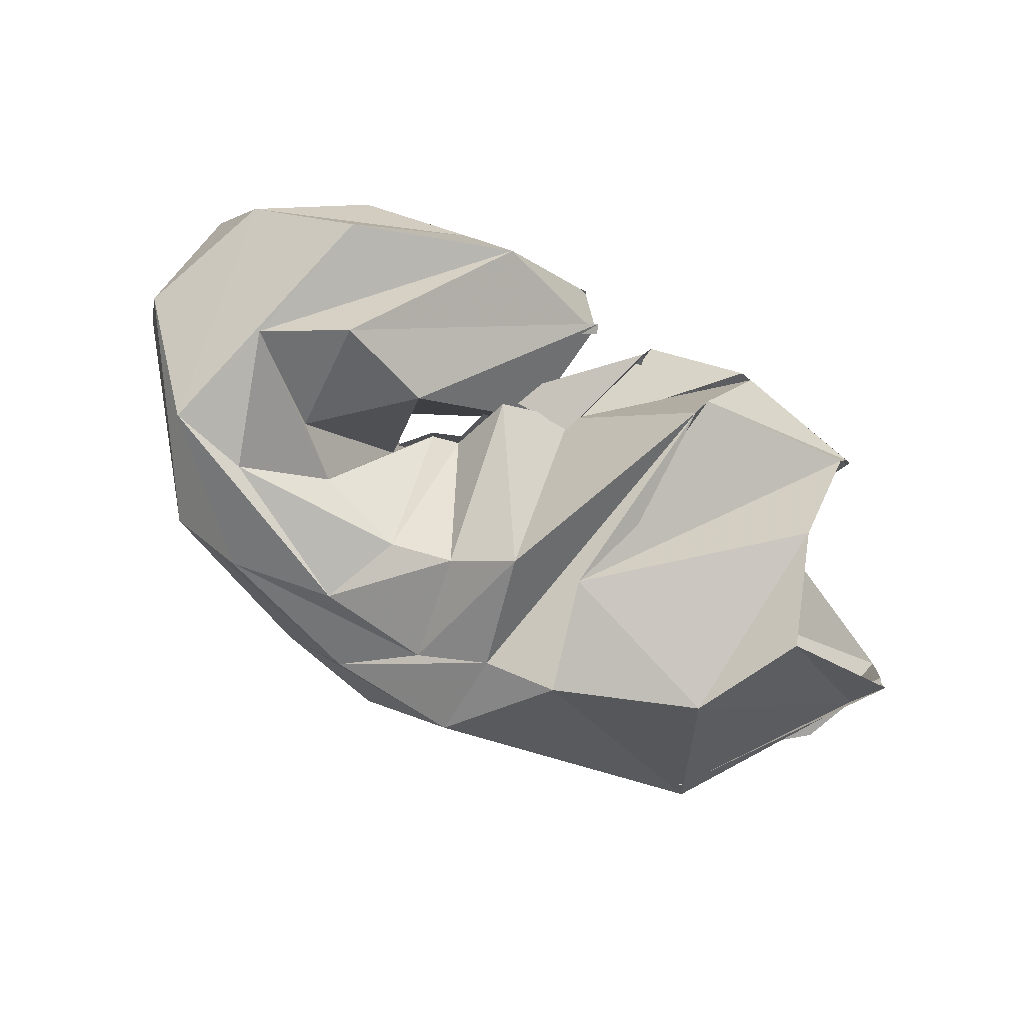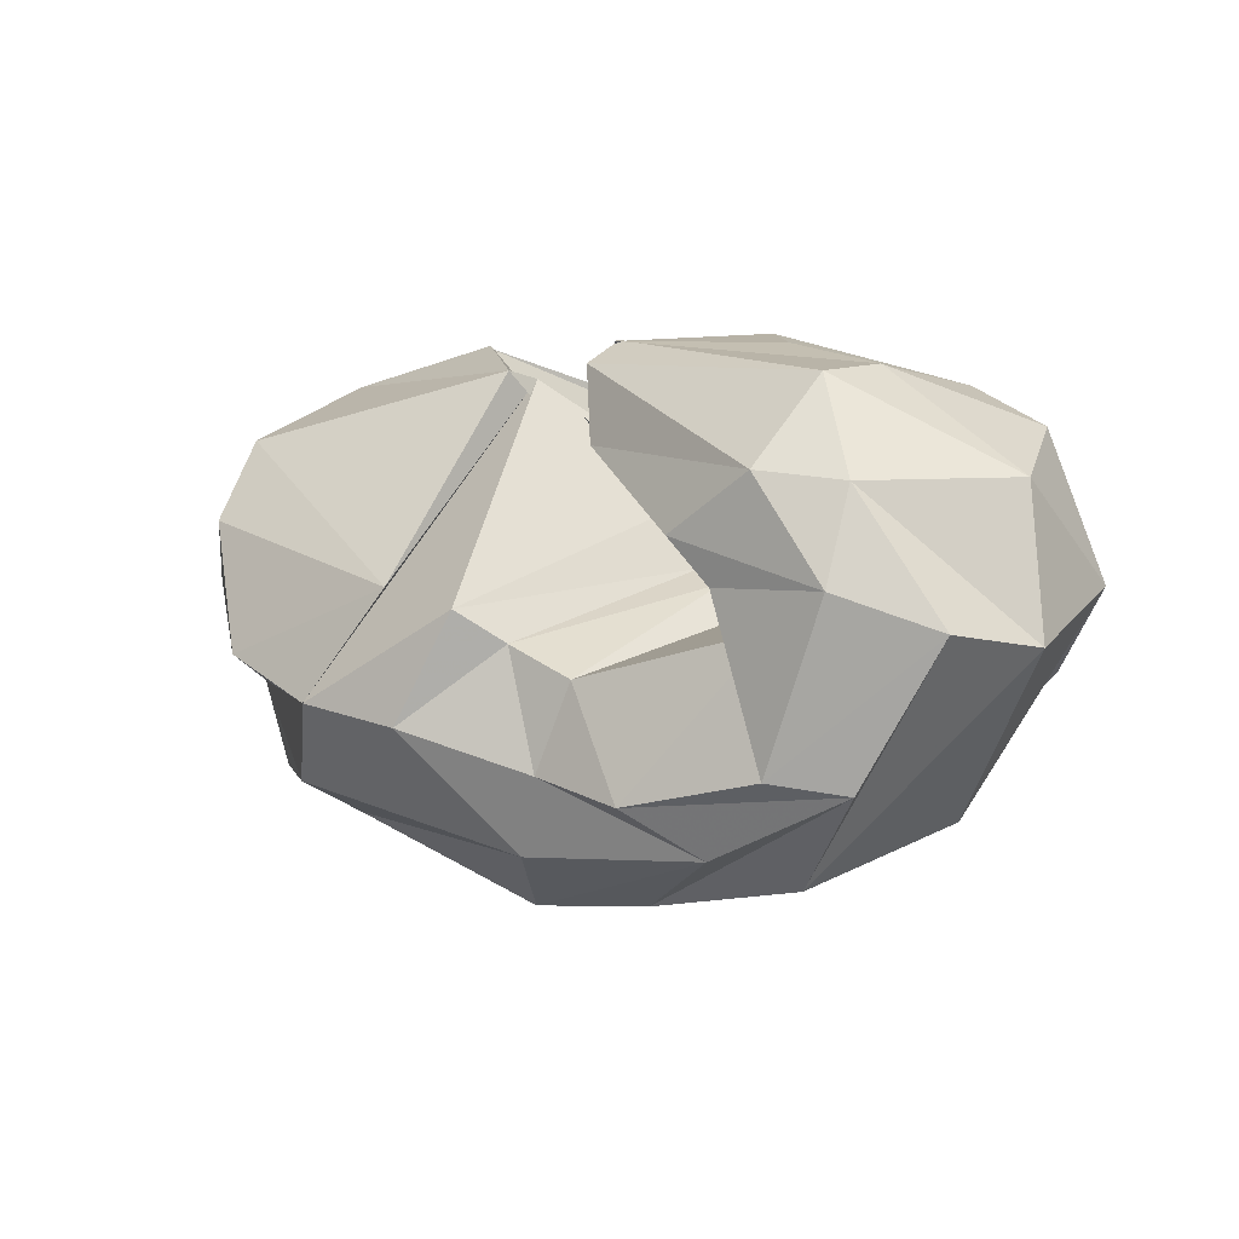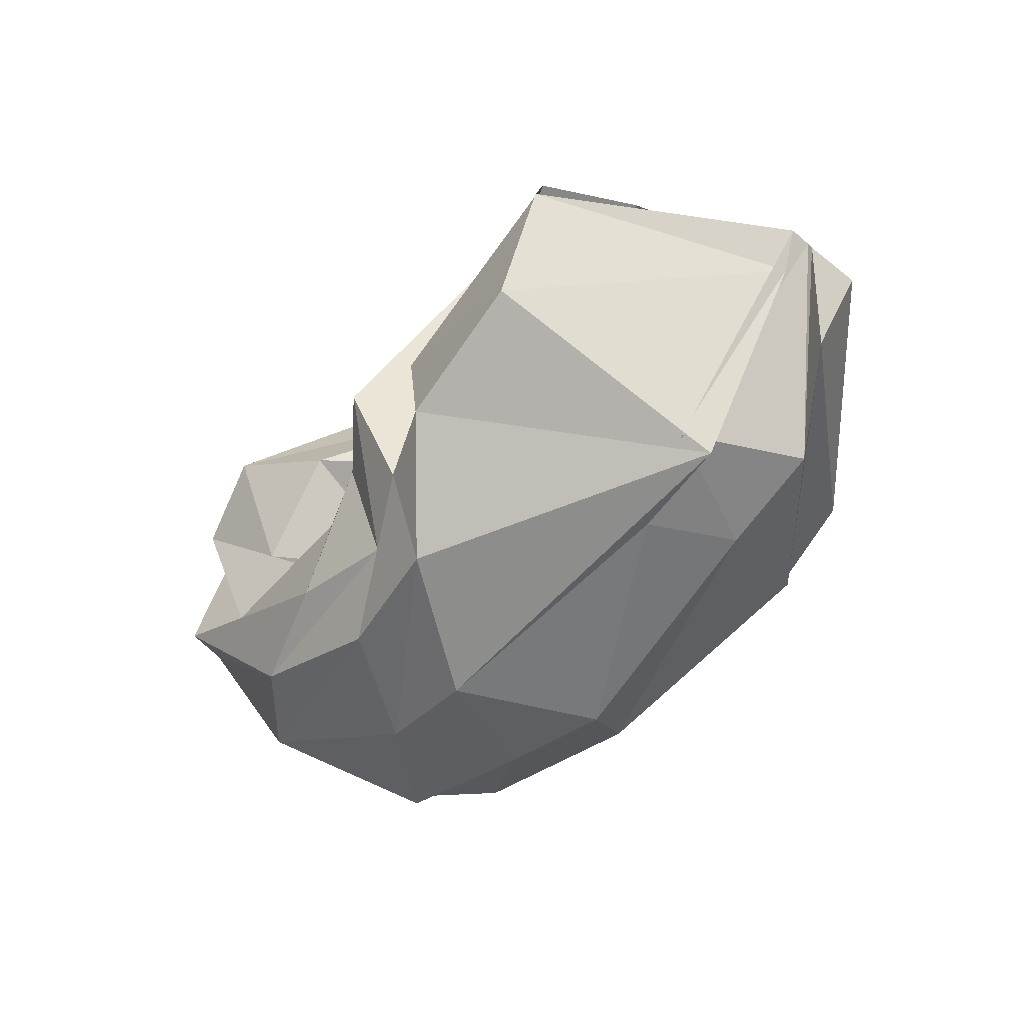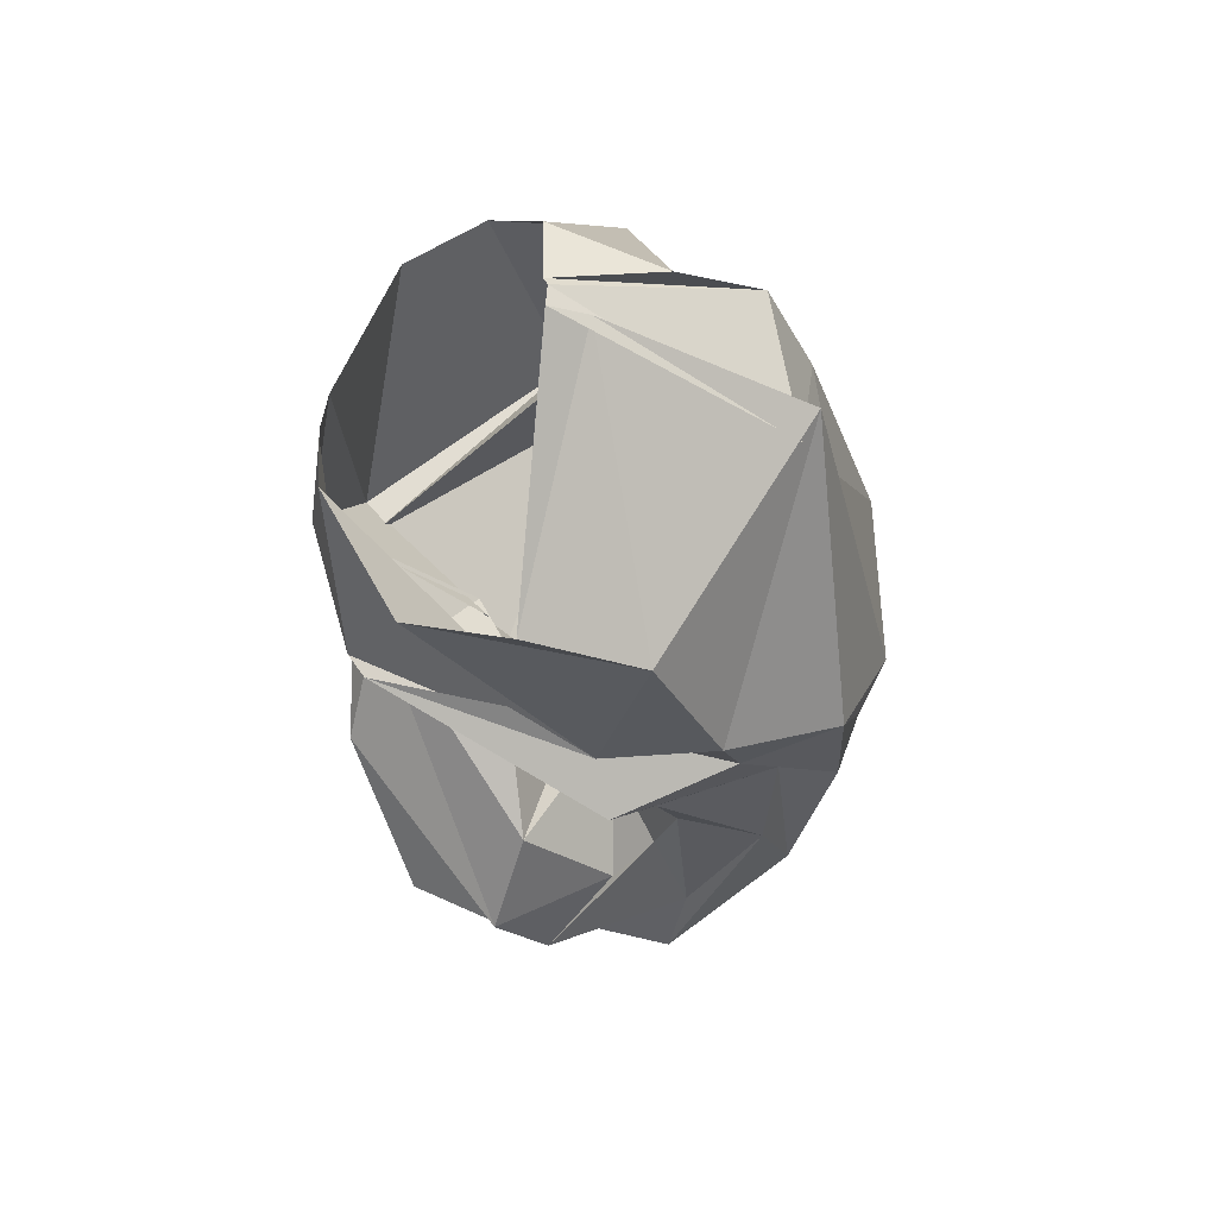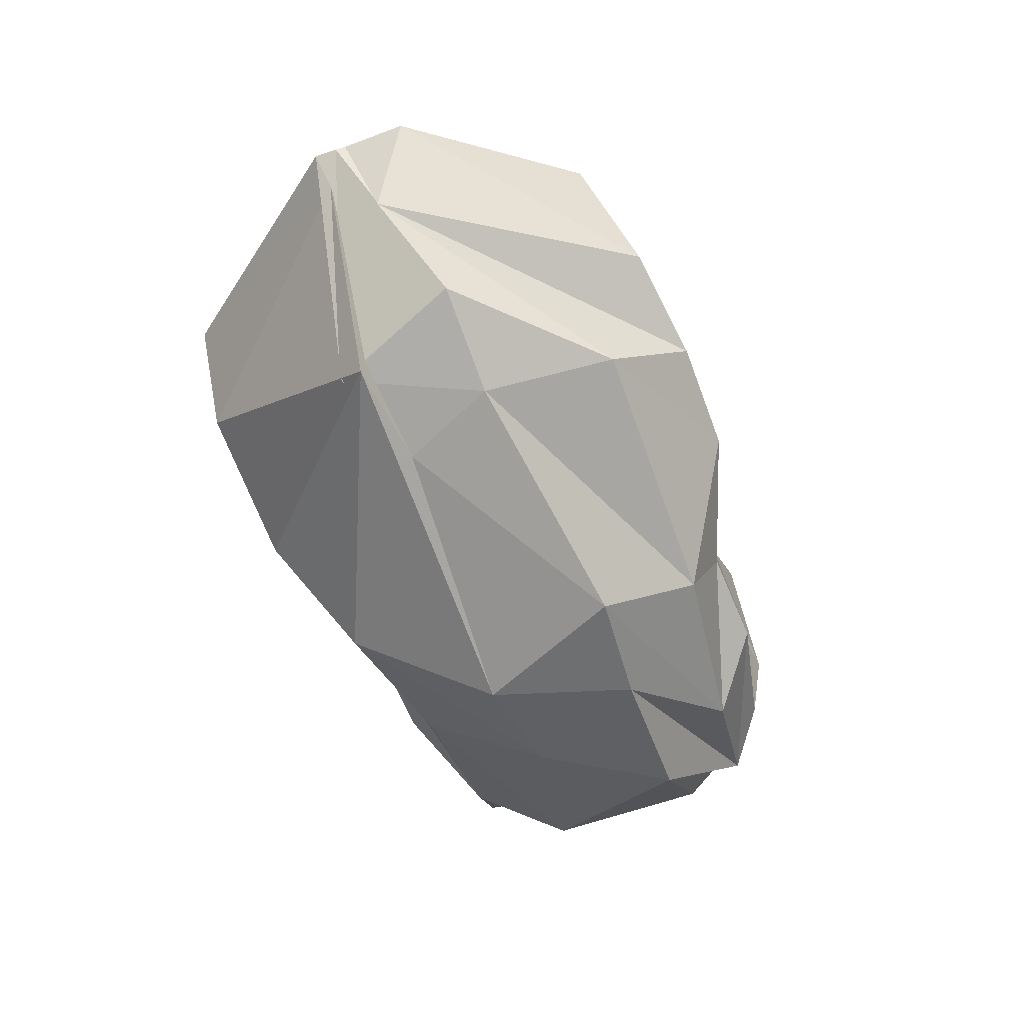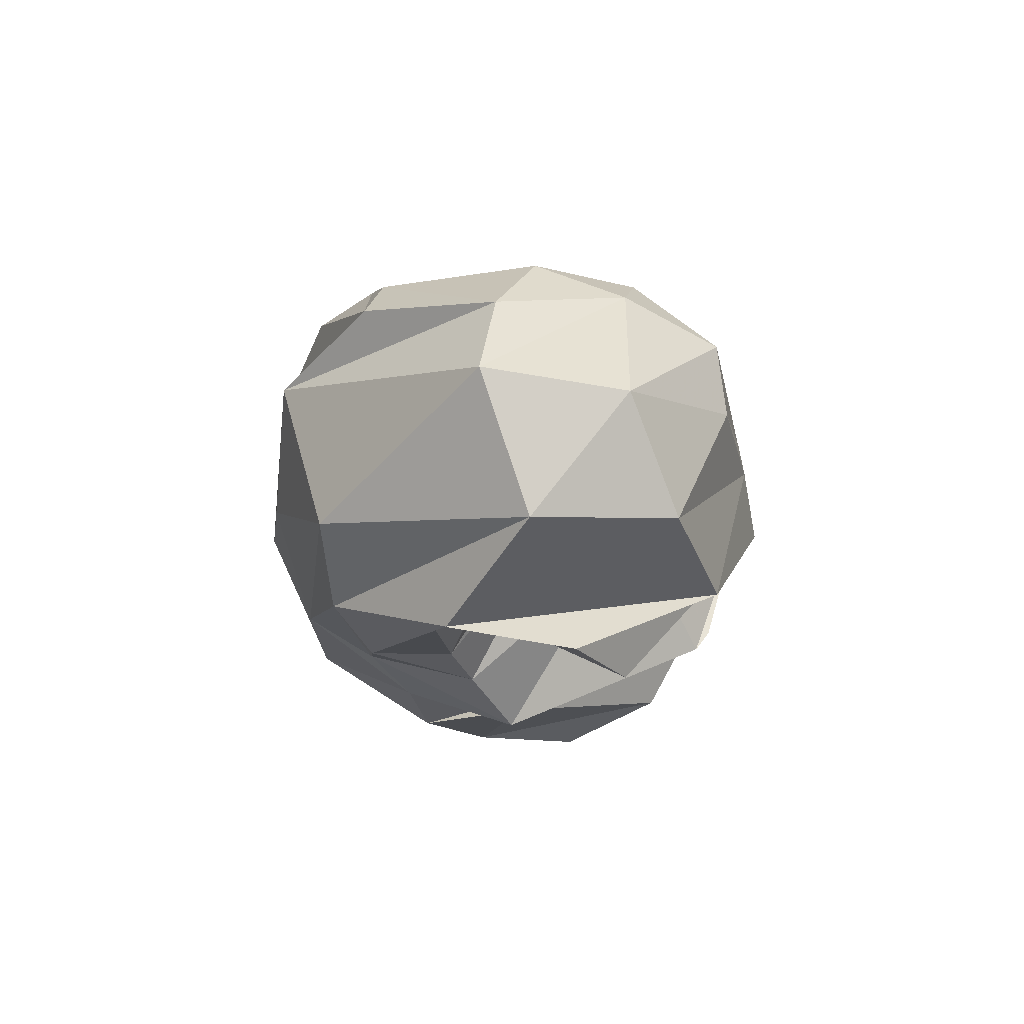
<metadata>
{"format":"obj","ext":"obj","renderer":"f3d","projection":"perspective","resolution":1024,"background":"white","views":[{"elev":-78.5,"azim":152.1,"up":"+Z"},{"elev":2.8,"azim":34.2,"up":"+Y"},{"elev":-46.7,"azim":-134.1,"up":"+Y"},{"elev":-37.3,"azim":-87.2,"up":"+Z"},{"elev":-56.9,"azim":-70.5,"up":"+Y"},{"elev":-7.4,"azim":92.8,"up":"+Z"}]}
</metadata>
<code>
v 94.32 183.7 125.4
v 145.2 193.8 133.8
v 193.3 144.4 130.8
v 221.6 146 121.9
v 227.3 122.8 136
v 237.4 118.4 139.4
v 246.4 109.2 137.7
v 248.1 100.1 145.1
v 254.2 116.9 150.6
v 205.3 167.1 146.2
v 92.48 181.6 136.4
v 176.2 183.5 165.4
v 179 181.3 154.4
v 192.8 112.3 215.5
v 205 102.1 204.7
v 226.8 92.57 204
v 287.4 108.1 194.8
v 268.9 119.4 197.3
v 255.1 133.8 198.4
v 213.8 159.9 175.7
v 88.87 162.7 184.3
v 164.4 117.9 211.3
v -1 -1 -1
v -2 -2 -2
v -3 -3 -3
v -4 -4 -4
v -5 -5 -5
v -6 -6 -6
v -7 -7 -7
v -8 -8 -8
v 86.88 137.2 199.8
v 105.7 96.07 214
v 139.5 82.84 219.9
v 175 77.3 220.7
v 215.9 64.41 206.8
v 245.7 57.67 209.1
v 288.1 66.63 200.9
v 308.6 119.3 202.5
v 284.1 152 200.8
v 205.9 184.7 166.2
v 40.67 116.2 149.7
v 50.99 81.25 139.1
v 119.6 56.12 198.1
v 205.5 39.43 199.3
v 265.2 42.08 192.7
v 309.6 62.85 187.6
v 336.2 107.8 183.9
v 309.8 148.9 191.1
v 293.6 179.5 177.7
v 210.1 192.1 155
v 41.39 116.1 128.7
v 75.54 54.78 155
v 109 41.26 156.6
v 190.3 19.88 170.9
v 229.6 22.78 167.8
v 281.5 31.77 166.6
v 352.6 103.7 159.8
v 344.9 150 153.2
v 298.8 182.3 153.6
v 210.1 191.7 157.5
v 40.77 114.7 125.6
v 92.39 46.68 112
v 122.1 36.71 126.1
v 211.8 17.48 122.6
v 250.1 24.57 128.4
v 306.3 48.28 117.2
v 350.4 119.1 113.5
v 332.5 164.9 115
v 260.6 190.4 139.4
v 210.2 191.6 157.8
v 40.95 115.3 118.1
v 48.71 103.4 121.5
v 88.29 41.15 120.8
v 186.2 34.26 79.88
v 229.9 34.25 91.8
v 280.9 49.76 92.22
v 321.7 91.29 82.22
v 298.1 178.4 94.12
v 243.4 194.8 119.5
v 199.6 180.6 143.6
v 96.6 125.8 49.35
v 115.1 90.14 50.97
v 162 71.2 55.71
v 185.6 66.23 66.7
v 207.3 53.94 79.57
v 245.4 58.8 78.4
v 294.7 84.32 84.87
v 309.2 132.3 75.81
v 281.6 148.3 67.87
v 200.8 184.2 144.1
v 108.8 160.3 65.45
v 171.8 108.6 60.59
v -9 -9 -9
v -10 -10 -10
v -11 -11 -11
v -12 -12 -12
v -13 -13 -13
v -14 -14 -14
v -15 -15 -15
v -16 -16 -16
v 101.5 184.1 109.1
v 158 182.1 91.18
v 160.9 177.1 84.66
v 195.4 105.9 54.13
v 213.7 92.28 70.49
v 234.1 86.07 78.7
v 264.5 94.27 88.84
v 280.8 108.8 85.97
v 249.6 136.4 81.47
v 207.3 141.7 132.9
v 96.48 184.2 123.3
v 141.8 193.3 129.7
v 194 147.6 138.6
v 220.5 144.1 114.2
v 227.6 122 124.1
v 237 118.8 129.9
v 244.3 109.4 134.6
v 246.8 99.58 138
v 254.6 116.1 150.4
v 201.7 169.8 162.9
g foo
f 1 11 2
f 11 12 2
f 2 12 3
f 12 13 3
f 3 13 4
f 13 14 4
f 4 14 5
f 14 15 5
f 5 15 6
f 15 16 6
f 6 16 7
f 16 17 7
f 7 17 8
f 17 18 8
f 8 18 9
f 18 19 9
f 9 19 10
f 19 20 10
f 11 21 12
f 21 22 12
f 12 22 13
f 13 22 33
f 22 32 33
f 13 33 14
f 33 34 14
f 14 34 15
f 34 35 15
f 15 35 16
f 35 36 16
f 16 36 17
f 36 37 17
f 17 37 18
f 37 38 18
f 18 38 19
f 38 39 19
f 19 39 20
f 39 40 20
f 21 31 22
f 31 32 22
f 31 41 32
f 41 42 32
f 32 42 33
f 42 43 33
f 33 43 34
f 43 44 34
f 34 44 35
f 44 45 35
f 35 45 36
f 45 46 36
f 36 46 37
f 46 47 37
f 37 47 38
f 47 48 38
f 38 48 39
f 48 49 39
f 39 49 40
f 49 50 40
f 41 51 42
f 51 52 42
f 42 52 43
f 52 53 43
f 43 53 44
f 53 54 44
f 44 54 45
f 54 55 45
f 45 55 46
f 55 56 46
f 46 56 47
f 56 57 47
f 47 57 48
f 57 58 48
f 48 58 49
f 58 59 49
f 49 59 50
f 59 60 50
f 51 61 52
f 61 62 52
f 52 62 53
f 62 63 53
f 53 63 54
f 63 64 54
f 54 64 55
f 64 65 55
f 55 65 56
f 65 66 56
f 56 66 57
f 66 67 57
f 57 67 58
f 67 68 58
f 58 68 59
f 68 69 59
f 59 69 60
f 69 70 60
f 61 71 62
f 71 72 62
f 62 72 63
f 72 73 63
f 63 73 64
f 73 74 64
f 64 74 65
f 74 75 65
f 65 75 66
f 75 76 66
f 66 76 67
f 76 77 67
f 67 77 68
f 77 78 68
f 68 78 69
f 78 79 69
f 69 79 70
f 79 80 70
f 71 81 72
f 81 82 72
f 72 82 73
f 82 83 73
f 73 83 74
f 83 84 74
f 74 84 75
f 84 85 75
f 75 85 76
f 85 86 76
f 76 86 77
f 86 87 77
f 77 87 78
f 87 88 78
f 78 88 79
f 88 89 79
f 79 89 80
f 89 90 80
f 81 91 82
f 91 92 82
f 82 92 83
f 83 92 103
f 92 102 103
f 83 103 84
f 103 104 84
f 84 104 85
f 104 105 85
f 85 105 86
f 105 106 86
f 86 106 87
f 106 107 87
f 87 107 88
f 107 108 88
f 88 108 89
f 108 109 89
f 89 109 90
f 109 110 90
f 91 101 92
f 101 102 92
f 101 111 102
f 111 112 102
f 102 112 103
f 112 113 103
f 103 113 104
f 113 114 104
f 104 114 105
f 114 115 105
f 105 115 106
f 115 116 106
f 106 116 107
f 116 117 107
f 107 117 108
f 117 118 108
f 108 118 109
f 118 119 109
f 109 119 110
f 119 120 110
g

</code>
